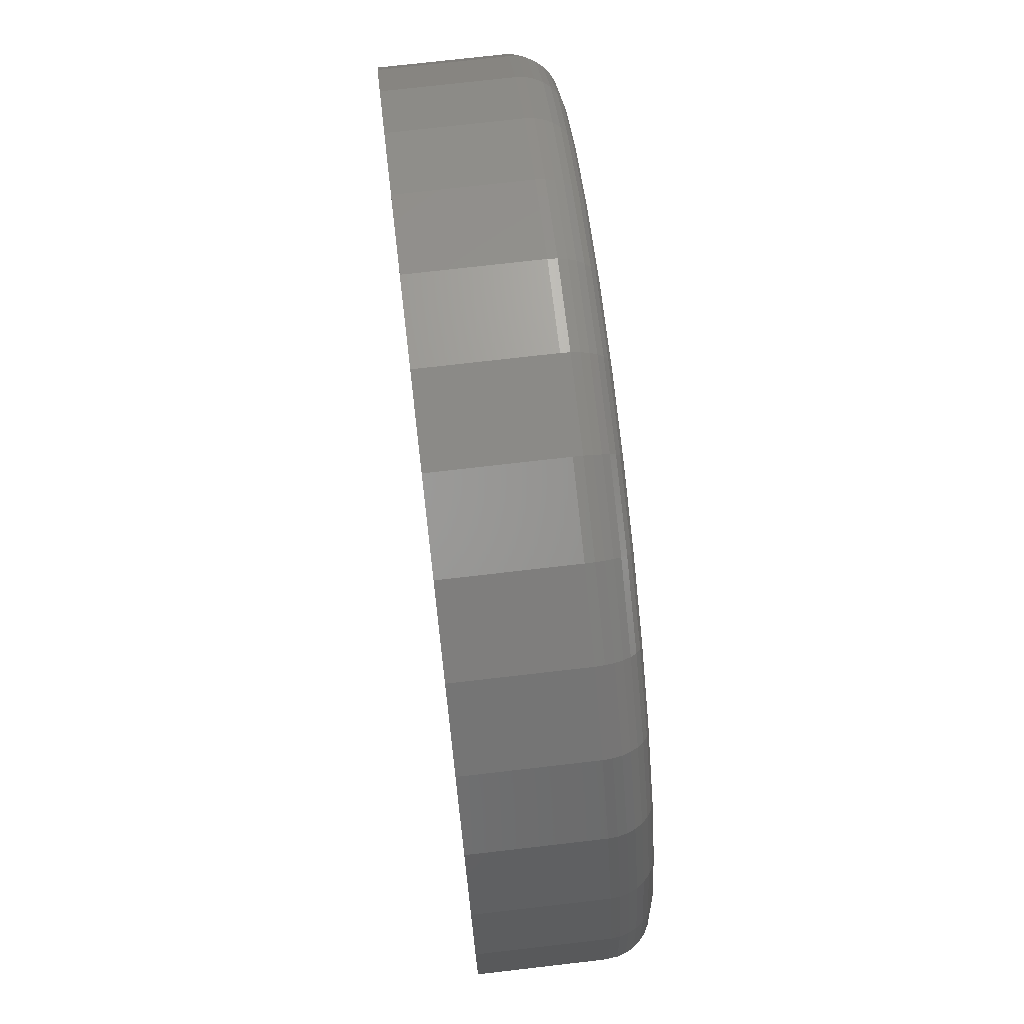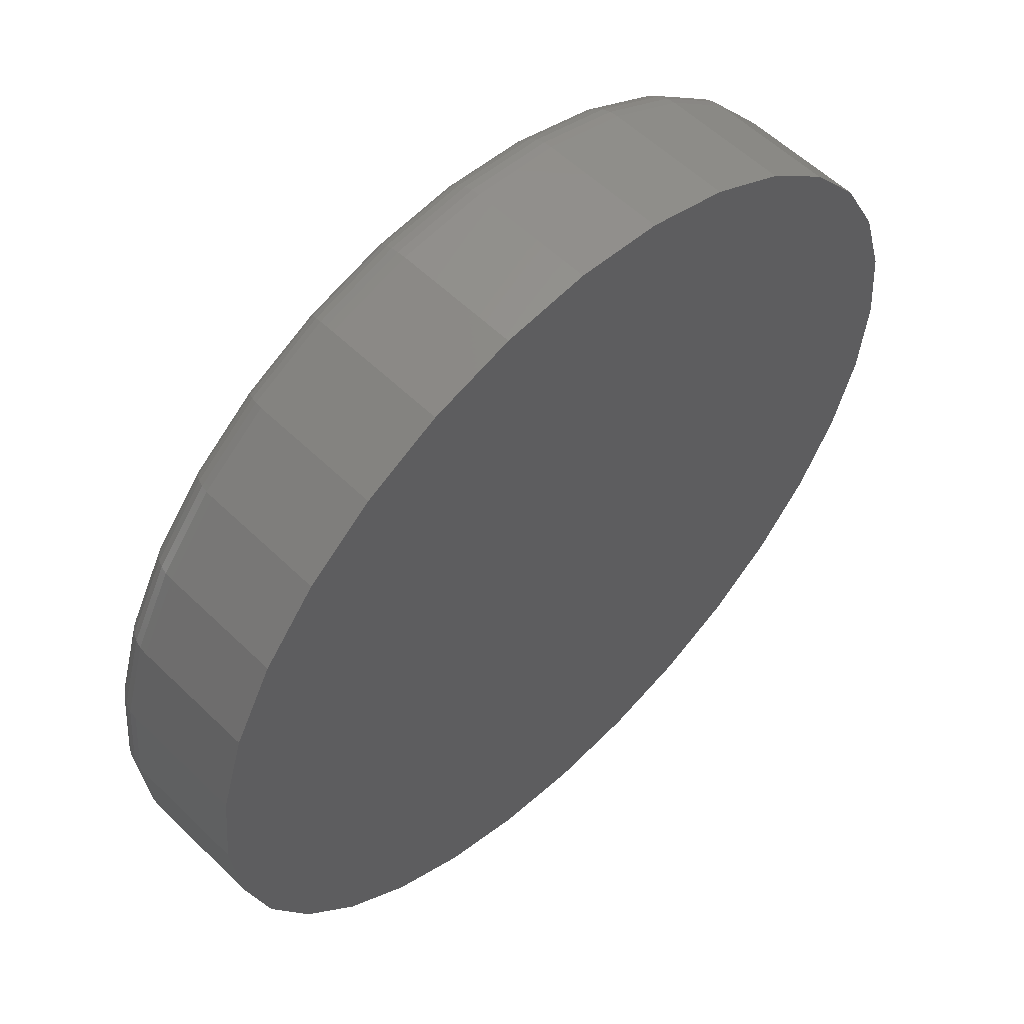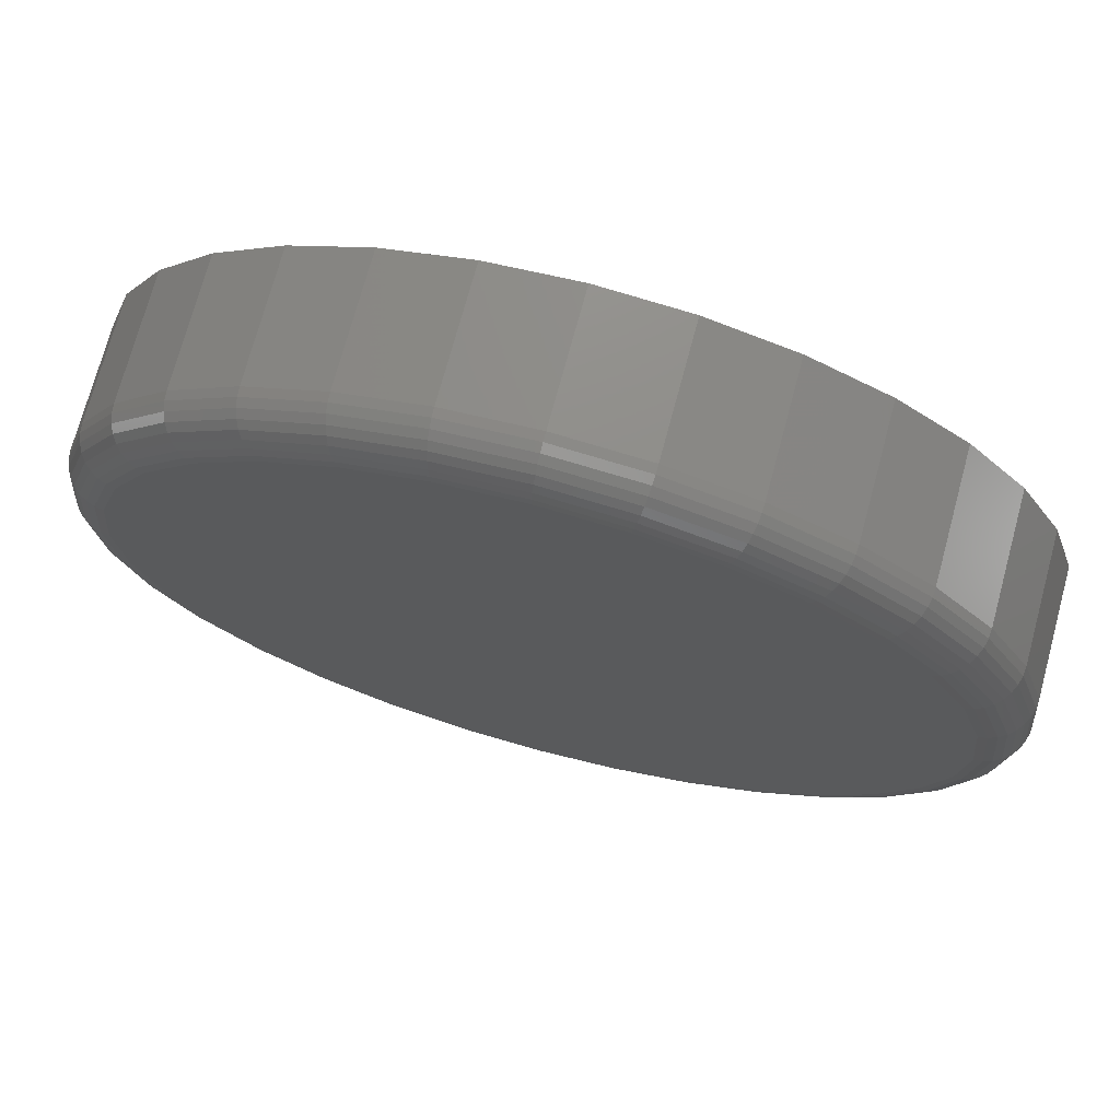
<metadata>
{"format":"stl","ext":"stl","renderer":"f3d","projection":"perspective","resolution":1024,"background":"white","views":[{"elev":73.6,"azim":-96.6,"up":"+Y"},{"elev":56.6,"azim":135.3,"up":"+Y"},{"elev":72.7,"azim":15.1,"up":"+Y"}]}
</metadata>
<code>
# stl→obj: 320 verts, 636 faces
v -0.06149 0.3488 0.1484
v 0.07728 0.3488 0.1484
v 0.007895 0.3557 0.1484
v 0.144 0.3286 0.1484
v -0.1282 0.3286 0.1484
v 0.2055 0.2957 0.1484
v -0.1897 0.2957 0.1484
v 0.2594 0.2515 0.1484
v -0.2436 0.2515 0.1484
v 0.3036 0.1976 0.1484
v -0.2878 0.1976 0.1484
v 0.3365 0.1361 0.1484
v -0.3207 0.1361 0.1484
v 0.3567 0.06939 0.1484
v -0.3409 0.06939 0.1484
v 0.3636 -3.83e-16 0.1484
v -0.3478 2.215e-16 0.1484
v 0.3567 -0.06939 0.1484
v -0.3409 -0.06939 0.1484
v 0.3365 -0.1361 0.1484
v -0.3207 -0.1361 0.1484
v 0.3036 -0.1976 0.1484
v -0.2878 -0.1976 0.1484
v 0.2594 -0.2515 0.1484
v -0.2436 -0.2515 0.1484
v 0.2055 -0.2957 0.1484
v -0.1897 -0.2957 0.1484
v 0.144 -0.3286 0.1484
v -0.1282 -0.3286 0.1484
v 0.07728 -0.3488 0.1484
v -0.06149 -0.3488 0.1484
v 0.007895 -0.3557 0.1484
v 0.4026 0 0
v 0.4026 -9.668e-17 0.1094
v 0.395 -0.07701 0
v 0.395 -0.07701 0.1094
v 0.3726 -0.1511 0
v 0.3726 -0.1511 0.1094
v 0.3361 -0.2193 0
v 0.3361 -0.2193 0.1094
v 0.287 -0.2791 0
v 0.287 -0.2791 0.1094
v 0.2272 -0.3282 0
v 0.2272 -0.3282 0.1094
v 0.159 -0.3647 0
v 0.159 -0.3647 0.1094
v 0.0849 -0.3872 0
v 0.0849 -0.3872 0.1094
v 0.007895 -0.3947 0
v 0.007895 -0.3947 0.1094
v -0.06911 -0.3872 0
v -0.06911 -0.3872 0.1094
v -0.1432 -0.3647 0
v -0.1432 -0.3647 0.1094
v -0.2114 -0.3282 0
v -0.2114 -0.3282 0.1094
v -0.2712 -0.2791 0
v -0.2712 -0.2791 0.1094
v -0.3203 -0.2193 0
v -0.3203 -0.2193 0.1094
v -0.3568 -0.1511 0
v -0.3568 -0.1511 0.1094
v -0.3793 -0.07701 0
v -0.3793 -0.07701 0.1094
v -0.3868 4.834e-17 0
v -0.3868 4.834e-17 0.1094
v -0.3793 0.07701 0
v -0.3793 0.07701 0.1094
v -0.3568 0.1511 0
v -0.3568 0.1511 0.1094
v -0.3203 0.2193 0
v -0.3203 0.2193 0.1094
v -0.2712 0.2791 0
v -0.2712 0.2791 0.1094
v -0.2114 0.3282 0
v -0.2114 0.3282 0.1094
v -0.1432 0.3647 0
v -0.1432 0.3647 0.1094
v -0.06911 0.3872 0
v -0.06911 0.3872 0.1094
v 0.007895 0.3947 0
v 0.007895 0.3947 0.1094
v 0.0849 0.3872 0
v 0.0849 0.3872 0.1094
v 0.159 0.3647 0
v 0.159 0.3647 0.1094
v 0.2272 0.3282 0
v 0.2272 0.3282 0.1094
v 0.287 0.2791 0
v 0.287 0.2791 0.1094
v 0.3361 0.2193 0
v 0.3361 0.2193 0.1094
v 0.3726 0.1511 0
v 0.3726 0.1511 0.1094
v 0.395 0.07701 0
v 0.395 0.07701 0.1094
v 0.3712 0 0.1477
v 0.3642 -0.07088 0.1477
v 0.3785 0 0.1455
v 0.3714 -0.0723 0.1455
v 0.3853 -2.776e-17 0.1419
v 0.378 -0.07362 0.1419
v 0.3912 0 0.137
v 0.3838 -0.07478 0.137
v 0.396 0 0.1311
v 0.3886 -0.07573 0.1311
v 0.3997 0 0.1243
v 0.3921 -0.07643 0.1243
v 0.4019 -2.776e-17 0.117
v 0.3943 -0.07686 0.117
v -0.3484 -0.07088 0.1477
v -0.3554 5.551e-17 0.1477
v -0.3556 -0.0723 0.1455
v -0.3627 8.327e-17 0.1455
v -0.3622 -0.07362 0.1419
v -0.3695 2.776e-17 0.1419
v -0.368 -0.07478 0.137
v -0.3754 2.776e-17 0.137
v -0.3728 -0.07573 0.1311
v -0.3803 5.551e-17 0.1311
v -0.3763 -0.07643 0.1243
v -0.3839 2.776e-17 0.1243
v -0.3785 -0.07686 0.117
v -0.3861 2.776e-17 0.117
v -0.3277 -0.139 0.1477
v -0.3345 -0.1418 0.1455
v -0.3408 -0.1444 0.1419
v -0.3462 -0.1467 0.137
v -0.3507 -0.1485 0.1311
v -0.354 -0.1499 0.1243
v -0.3561 -0.1508 0.117
v -0.2942 -0.2018 0.1477
v -0.3003 -0.2059 0.1455
v -0.3059 -0.2097 0.1419
v -0.3108 -0.2129 0.137
v -0.3148 -0.2156 0.1311
v -0.3178 -0.2177 0.1243
v -0.3197 -0.2189 0.117
v -0.249 -0.2569 0.1477
v -0.2542 -0.2621 0.1455
v -0.259 -0.2668 0.1419
v -0.2631 -0.271 0.137
v -0.2666 -0.2745 0.1311
v -0.2691 -0.277 0.1243
v -0.2707 -0.2786 0.117
v -0.1939 -0.3021 0.1477
v -0.198 -0.3082 0.1455
v -0.2018 -0.3138 0.1419
v -0.2051 -0.3187 0.137
v -0.2078 -0.3227 0.1311
v -0.2098 -0.3257 0.1243
v -0.211 -0.3276 0.117
v -0.1311 -0.3356 0.1477
v -0.1339 -0.3424 0.1455
v -0.1365 -0.3487 0.1419
v -0.1388 -0.3541 0.137
v -0.1406 -0.3586 0.1311
v -0.142 -0.3619 0.1243
v -0.1429 -0.364 0.117
v -0.06298 -0.3563 0.1477
v -0.06441 -0.3635 0.1455
v -0.06573 -0.3701 0.1419
v -0.06688 -0.3759 0.137
v -0.06783 -0.3807 0.1311
v -0.06853 -0.3842 0.1243
v -0.06897 -0.3864 0.117
v 0.007895 -0.3633 0.1477
v 0.007895 -0.3706 0.1455
v 0.007895 -0.3774 0.1419
v 0.007895 -0.3833 0.137
v 0.007895 -0.3882 0.1311
v 0.007895 -0.3918 0.1243
v 0.007895 -0.394 0.117
v 0.07877 -0.3563 0.1477
v 0.0802 -0.3635 0.1455
v 0.08152 -0.3701 0.1419
v 0.08267 -0.3759 0.137
v 0.08362 -0.3807 0.1311
v 0.08432 -0.3842 0.1243
v 0.08476 -0.3864 0.117
v 0.1469 -0.3356 0.1477
v 0.1497 -0.3424 0.1455
v 0.1523 -0.3487 0.1419
v 0.1546 -0.3541 0.137
v 0.1564 -0.3586 0.1311
v 0.1578 -0.3619 0.1243
v 0.1587 -0.364 0.117
v 0.2097 -0.3021 0.1477
v 0.2138 -0.3082 0.1455
v 0.2176 -0.3138 0.1419
v 0.2208 -0.3187 0.137
v 0.2235 -0.3227 0.1311
v 0.2255 -0.3257 0.1243
v 0.2268 -0.3276 0.117
v 0.2648 -0.2569 0.1477
v 0.27 -0.2621 0.1455
v 0.2747 -0.2668 0.1419
v 0.2789 -0.271 0.137
v 0.2824 -0.2745 0.1311
v 0.2849 -0.277 0.1243
v 0.2865 -0.2786 0.117
v 0.31 -0.2018 0.1477
v 0.3161 -0.2059 0.1455
v 0.3217 -0.2097 0.1419
v 0.3266 -0.2129 0.137
v 0.3306 -0.2156 0.1311
v 0.3336 -0.2177 0.1243
v 0.3355 -0.2189 0.117
v 0.3435 -0.139 0.1477
v 0.3503 -0.1418 0.1455
v 0.3565 -0.1444 0.1419
v 0.362 -0.1467 0.137
v 0.3665 -0.1485 0.1311
v 0.3698 -0.1499 0.1243
v 0.3719 -0.1508 0.117
v -0.3484 0.07088 0.1477
v -0.3556 0.0723 0.1455
v -0.3622 0.07362 0.1419
v -0.368 0.07478 0.137
v -0.3728 0.07573 0.1311
v -0.3763 0.07643 0.1243
v -0.3785 0.07686 0.117
v 0.3642 0.07088 0.1477
v 0.3714 0.0723 0.1455
v 0.378 0.07362 0.1419
v 0.3838 0.07478 0.137
v 0.3886 0.07573 0.1311
v 0.3921 0.07643 0.1243
v 0.3943 0.07686 0.117
v 0.3435 0.139 0.1477
v 0.3503 0.1418 0.1455
v 0.3565 0.1444 0.1419
v 0.362 0.1467 0.137
v 0.3665 0.1485 0.1311
v 0.3698 0.1499 0.1243
v 0.3719 0.1508 0.117
v 0.31 0.2018 0.1477
v 0.3161 0.2059 0.1455
v 0.3217 0.2097 0.1419
v 0.3266 0.2129 0.137
v 0.3306 0.2156 0.1311
v 0.3336 0.2177 0.1243
v 0.3355 0.2189 0.117
v 0.2648 0.2569 0.1477
v 0.27 0.2621 0.1455
v 0.2747 0.2668 0.1419
v 0.2789 0.271 0.137
v 0.2824 0.2745 0.1311
v 0.2849 0.277 0.1243
v 0.2865 0.2786 0.117
v 0.2097 0.3021 0.1477
v 0.2138 0.3082 0.1455
v 0.2176 0.3138 0.1419
v 0.2208 0.3187 0.137
v 0.2235 0.3227 0.1311
v 0.2255 0.3257 0.1243
v 0.2268 0.3276 0.117
v 0.1469 0.3356 0.1477
v 0.1497 0.3424 0.1455
v 0.1523 0.3487 0.1419
v 0.1546 0.3541 0.137
v 0.1564 0.3586 0.1311
v 0.1578 0.3619 0.1243
v 0.1587 0.364 0.117
v 0.07877 0.3563 0.1477
v 0.0802 0.3635 0.1455
v 0.08152 0.3701 0.1419
v 0.08267 0.3759 0.137
v 0.08362 0.3807 0.1311
v 0.08432 0.3842 0.1243
v 0.08476 0.3864 0.117
v 0.007895 0.3633 0.1477
v 0.007895 0.3706 0.1455
v 0.007895 0.3774 0.1419
v 0.007895 0.3833 0.137
v 0.007895 0.3882 0.1311
v 0.007895 0.3918 0.1243
v 0.007895 0.394 0.117
v -0.06298 0.3563 0.1477
v -0.06441 0.3635 0.1455
v -0.06573 0.3701 0.1419
v -0.06688 0.3759 0.137
v -0.06783 0.3807 0.1311
v -0.06853 0.3842 0.1243
v -0.06897 0.3864 0.117
v -0.1311 0.3356 0.1477
v -0.1339 0.3424 0.1455
v -0.1365 0.3487 0.1419
v -0.1388 0.3541 0.137
v -0.1406 0.3586 0.1311
v -0.142 0.3619 0.1243
v -0.1429 0.364 0.117
v -0.1939 0.3021 0.1477
v -0.198 0.3082 0.1455
v -0.2018 0.3138 0.1419
v -0.2051 0.3187 0.137
v -0.2078 0.3227 0.1311
v -0.2098 0.3257 0.1243
v -0.211 0.3276 0.117
v -0.249 0.2569 0.1477
v -0.2542 0.2621 0.1455
v -0.259 0.2668 0.1419
v -0.2631 0.271 0.137
v -0.2666 0.2745 0.1311
v -0.2691 0.277 0.1243
v -0.2707 0.2786 0.117
v -0.2942 0.2018 0.1477
v -0.3003 0.2059 0.1455
v -0.3059 0.2097 0.1419
v -0.3108 0.2129 0.137
v -0.3148 0.2156 0.1311
v -0.3178 0.2177 0.1243
v -0.3197 0.2189 0.117
v -0.3277 0.139 0.1477
v -0.3345 0.1418 0.1455
v -0.3408 0.1444 0.1419
v -0.3462 0.1467 0.137
v -0.3507 0.1485 0.1311
v -0.354 0.1499 0.1243
v -0.3561 0.1508 0.117
f 1 2 3
f 2 1 4
f 4 1 5
f 4 5 6
f 6 5 7
f 6 7 8
f 8 7 9
f 8 9 10
f 10 9 11
f 10 11 12
f 12 11 13
f 12 13 14
f 14 13 15
f 14 15 16
f 16 15 17
f 16 17 18
f 18 17 19
f 18 19 20
f 20 19 21
f 20 21 22
f 22 21 23
f 22 23 24
f 24 23 25
f 24 25 26
f 26 25 27
f 26 27 28
f 28 27 29
f 28 29 30
f 30 29 31
f 30 31 32
f 33 34 35
f 35 34 36
f 35 36 37
f 37 36 38
f 37 38 39
f 39 38 40
f 39 40 41
f 41 40 42
f 41 42 43
f 43 42 44
f 43 44 45
f 45 44 46
f 45 46 47
f 47 46 48
f 47 48 49
f 49 48 50
f 49 50 51
f 51 50 52
f 51 52 53
f 53 52 54
f 53 54 55
f 55 54 56
f 55 56 57
f 57 56 58
f 57 58 59
f 59 58 60
f 59 60 61
f 61 60 62
f 61 62 63
f 63 62 64
f 63 64 65
f 65 64 66
f 65 66 67
f 67 66 68
f 67 68 69
f 69 68 70
f 69 70 71
f 71 70 72
f 71 72 73
f 73 72 74
f 73 74 75
f 75 74 76
f 75 76 77
f 77 76 78
f 77 78 79
f 79 78 80
f 79 80 81
f 81 80 82
f 81 82 83
f 83 82 84
f 83 84 85
f 85 84 86
f 85 86 87
f 87 86 88
f 87 88 89
f 89 88 90
f 89 90 91
f 91 90 92
f 91 92 93
f 93 92 94
f 93 94 95
f 95 94 96
f 95 96 33
f 33 96 34
f 16 18 97
f 97 18 98
f 97 98 99
f 99 98 100
f 99 100 101
f 101 100 102
f 101 102 103
f 103 102 104
f 103 104 105
f 105 104 106
f 105 106 107
f 107 106 108
f 107 108 109
f 109 108 110
f 109 110 34
f 34 110 36
f 19 17 111
f 111 17 112
f 111 112 113
f 113 112 114
f 113 114 115
f 115 114 116
f 115 116 117
f 117 116 118
f 117 118 119
f 119 118 120
f 119 120 121
f 121 120 122
f 121 122 123
f 123 122 124
f 123 124 64
f 64 124 66
f 21 19 125
f 125 19 111
f 125 111 126
f 126 111 113
f 126 113 127
f 127 113 115
f 127 115 128
f 128 115 117
f 128 117 129
f 129 117 119
f 129 119 130
f 130 119 121
f 130 121 131
f 131 121 123
f 131 123 62
f 62 123 64
f 23 21 132
f 132 21 125
f 132 125 133
f 133 125 126
f 133 126 134
f 134 126 127
f 134 127 135
f 135 127 128
f 135 128 136
f 136 128 129
f 136 129 137
f 137 129 130
f 137 130 138
f 138 130 131
f 138 131 60
f 60 131 62
f 25 23 139
f 139 23 132
f 139 132 140
f 140 132 133
f 140 133 141
f 141 133 134
f 141 134 142
f 142 134 135
f 142 135 143
f 143 135 136
f 143 136 144
f 144 136 137
f 144 137 145
f 145 137 138
f 145 138 58
f 58 138 60
f 27 25 146
f 146 25 139
f 146 139 147
f 147 139 140
f 147 140 148
f 148 140 141
f 148 141 149
f 149 141 142
f 149 142 150
f 150 142 143
f 150 143 151
f 151 143 144
f 151 144 152
f 152 144 145
f 152 145 56
f 56 145 58
f 29 27 153
f 153 27 146
f 153 146 154
f 154 146 147
f 154 147 155
f 155 147 148
f 155 148 156
f 156 148 149
f 156 149 157
f 157 149 150
f 157 150 158
f 158 150 151
f 158 151 159
f 159 151 152
f 159 152 54
f 54 152 56
f 31 29 160
f 160 29 153
f 160 153 161
f 161 153 154
f 161 154 162
f 162 154 155
f 162 155 163
f 163 155 156
f 163 156 164
f 164 156 157
f 164 157 165
f 165 157 158
f 165 158 166
f 166 158 159
f 166 159 52
f 52 159 54
f 32 31 167
f 167 31 160
f 167 160 168
f 168 160 161
f 168 161 169
f 169 161 162
f 169 162 170
f 170 162 163
f 170 163 171
f 171 163 164
f 171 164 172
f 172 164 165
f 172 165 173
f 173 165 166
f 173 166 50
f 50 166 52
f 30 32 174
f 174 32 167
f 174 167 175
f 175 167 168
f 175 168 176
f 176 168 169
f 176 169 177
f 177 169 170
f 177 170 178
f 178 170 171
f 178 171 179
f 179 171 172
f 179 172 180
f 180 172 173
f 180 173 48
f 48 173 50
f 28 30 181
f 181 30 174
f 181 174 182
f 182 174 175
f 182 175 183
f 183 175 176
f 183 176 184
f 184 176 177
f 184 177 185
f 185 177 178
f 185 178 186
f 186 178 179
f 186 179 187
f 187 179 180
f 187 180 46
f 46 180 48
f 26 28 188
f 188 28 181
f 188 181 189
f 189 181 182
f 189 182 190
f 190 182 183
f 190 183 191
f 191 183 184
f 191 184 192
f 192 184 185
f 192 185 193
f 193 185 186
f 193 186 194
f 194 186 187
f 194 187 44
f 44 187 46
f 24 26 195
f 195 26 188
f 195 188 196
f 196 188 189
f 196 189 197
f 197 189 190
f 197 190 198
f 198 190 191
f 198 191 199
f 199 191 192
f 199 192 200
f 200 192 193
f 200 193 201
f 201 193 194
f 201 194 42
f 42 194 44
f 22 24 202
f 202 24 195
f 202 195 203
f 203 195 196
f 203 196 204
f 204 196 197
f 204 197 205
f 205 197 198
f 205 198 206
f 206 198 199
f 206 199 207
f 207 199 200
f 207 200 208
f 208 200 201
f 208 201 40
f 40 201 42
f 20 22 209
f 209 22 202
f 209 202 210
f 210 202 203
f 210 203 211
f 211 203 204
f 211 204 212
f 212 204 205
f 212 205 213
f 213 205 206
f 213 206 214
f 214 206 207
f 214 207 215
f 215 207 208
f 215 208 38
f 38 208 40
f 18 20 98
f 98 20 209
f 98 209 100
f 100 209 210
f 100 210 102
f 102 210 211
f 102 211 104
f 104 211 212
f 104 212 106
f 106 212 213
f 106 213 108
f 108 213 214
f 108 214 110
f 110 214 215
f 110 215 36
f 36 215 38
f 17 15 112
f 112 15 216
f 112 216 114
f 114 216 217
f 114 217 116
f 116 217 218
f 116 218 118
f 118 218 219
f 118 219 120
f 120 219 220
f 120 220 122
f 122 220 221
f 122 221 124
f 124 221 222
f 124 222 66
f 66 222 68
f 14 16 223
f 223 16 97
f 223 97 224
f 224 97 99
f 224 99 225
f 225 99 101
f 225 101 226
f 226 101 103
f 226 103 227
f 227 103 105
f 227 105 228
f 228 105 107
f 228 107 229
f 229 107 109
f 229 109 96
f 96 109 34
f 12 14 230
f 230 14 223
f 230 223 231
f 231 223 224
f 231 224 232
f 232 224 225
f 232 225 233
f 233 225 226
f 233 226 234
f 234 226 227
f 234 227 235
f 235 227 228
f 235 228 236
f 236 228 229
f 236 229 94
f 94 229 96
f 10 12 237
f 237 12 230
f 237 230 238
f 238 230 231
f 238 231 239
f 239 231 232
f 239 232 240
f 240 232 233
f 240 233 241
f 241 233 234
f 241 234 242
f 242 234 235
f 242 235 243
f 243 235 236
f 243 236 92
f 92 236 94
f 8 10 244
f 244 10 237
f 244 237 245
f 245 237 238
f 245 238 246
f 246 238 239
f 246 239 247
f 247 239 240
f 247 240 248
f 248 240 241
f 248 241 249
f 249 241 242
f 249 242 250
f 250 242 243
f 250 243 90
f 90 243 92
f 6 8 251
f 251 8 244
f 251 244 252
f 252 244 245
f 252 245 253
f 253 245 246
f 253 246 254
f 254 246 247
f 254 247 255
f 255 247 248
f 255 248 256
f 256 248 249
f 256 249 257
f 257 249 250
f 257 250 88
f 88 250 90
f 4 6 258
f 258 6 251
f 258 251 259
f 259 251 252
f 259 252 260
f 260 252 253
f 260 253 261
f 261 253 254
f 261 254 262
f 262 254 255
f 262 255 263
f 263 255 256
f 263 256 264
f 264 256 257
f 264 257 86
f 86 257 88
f 2 4 265
f 265 4 258
f 265 258 266
f 266 258 259
f 266 259 267
f 267 259 260
f 267 260 268
f 268 260 261
f 268 261 269
f 269 261 262
f 269 262 270
f 270 262 263
f 270 263 271
f 271 263 264
f 271 264 84
f 84 264 86
f 3 2 272
f 272 2 265
f 272 265 273
f 273 265 266
f 273 266 274
f 274 266 267
f 274 267 275
f 275 267 268
f 275 268 276
f 276 268 269
f 276 269 277
f 277 269 270
f 277 270 278
f 278 270 271
f 278 271 82
f 82 271 84
f 1 3 279
f 279 3 272
f 279 272 280
f 280 272 273
f 280 273 281
f 281 273 274
f 281 274 282
f 282 274 275
f 282 275 283
f 283 275 276
f 283 276 284
f 284 276 277
f 284 277 285
f 285 277 278
f 285 278 80
f 80 278 82
f 5 1 286
f 286 1 279
f 286 279 287
f 287 279 280
f 287 280 288
f 288 280 281
f 288 281 289
f 289 281 282
f 289 282 290
f 290 282 283
f 290 283 291
f 291 283 284
f 291 284 292
f 292 284 285
f 292 285 78
f 78 285 80
f 7 5 293
f 293 5 286
f 293 286 294
f 294 286 287
f 294 287 295
f 295 287 288
f 295 288 296
f 296 288 289
f 296 289 297
f 297 289 290
f 297 290 298
f 298 290 291
f 298 291 299
f 299 291 292
f 299 292 76
f 76 292 78
f 9 7 300
f 300 7 293
f 300 293 301
f 301 293 294
f 301 294 302
f 302 294 295
f 302 295 303
f 303 295 296
f 303 296 304
f 304 296 297
f 304 297 305
f 305 297 298
f 305 298 306
f 306 298 299
f 306 299 74
f 74 299 76
f 11 9 307
f 307 9 300
f 307 300 308
f 308 300 301
f 308 301 309
f 309 301 302
f 309 302 310
f 310 302 303
f 310 303 311
f 311 303 304
f 311 304 312
f 312 304 305
f 312 305 313
f 313 305 306
f 313 306 72
f 72 306 74
f 13 11 314
f 314 11 307
f 314 307 315
f 315 307 308
f 315 308 316
f 316 308 309
f 316 309 317
f 317 309 310
f 317 310 318
f 318 310 311
f 318 311 319
f 319 311 312
f 319 312 320
f 320 312 313
f 320 313 70
f 70 313 72
f 15 13 216
f 216 13 314
f 216 314 217
f 217 314 315
f 217 315 218
f 218 315 316
f 218 316 219
f 219 316 317
f 219 317 220
f 220 317 318
f 220 318 221
f 221 318 319
f 221 319 222
f 222 319 320
f 222 320 68
f 68 320 70
f 81 83 79
f 49 51 47
f 47 51 53
f 47 53 45
f 45 53 55
f 45 55 43
f 43 55 57
f 43 57 41
f 41 57 59
f 41 59 39
f 39 59 61
f 39 61 37
f 37 61 63
f 37 63 35
f 35 63 65
f 35 65 33
f 33 65 67
f 33 67 95
f 95 67 69
f 95 69 93
f 93 69 71
f 93 71 91
f 91 71 73
f 91 73 89
f 89 73 75
f 89 75 87
f 87 75 77
f 87 77 85
f 85 77 79
f 85 79 83

</code>
